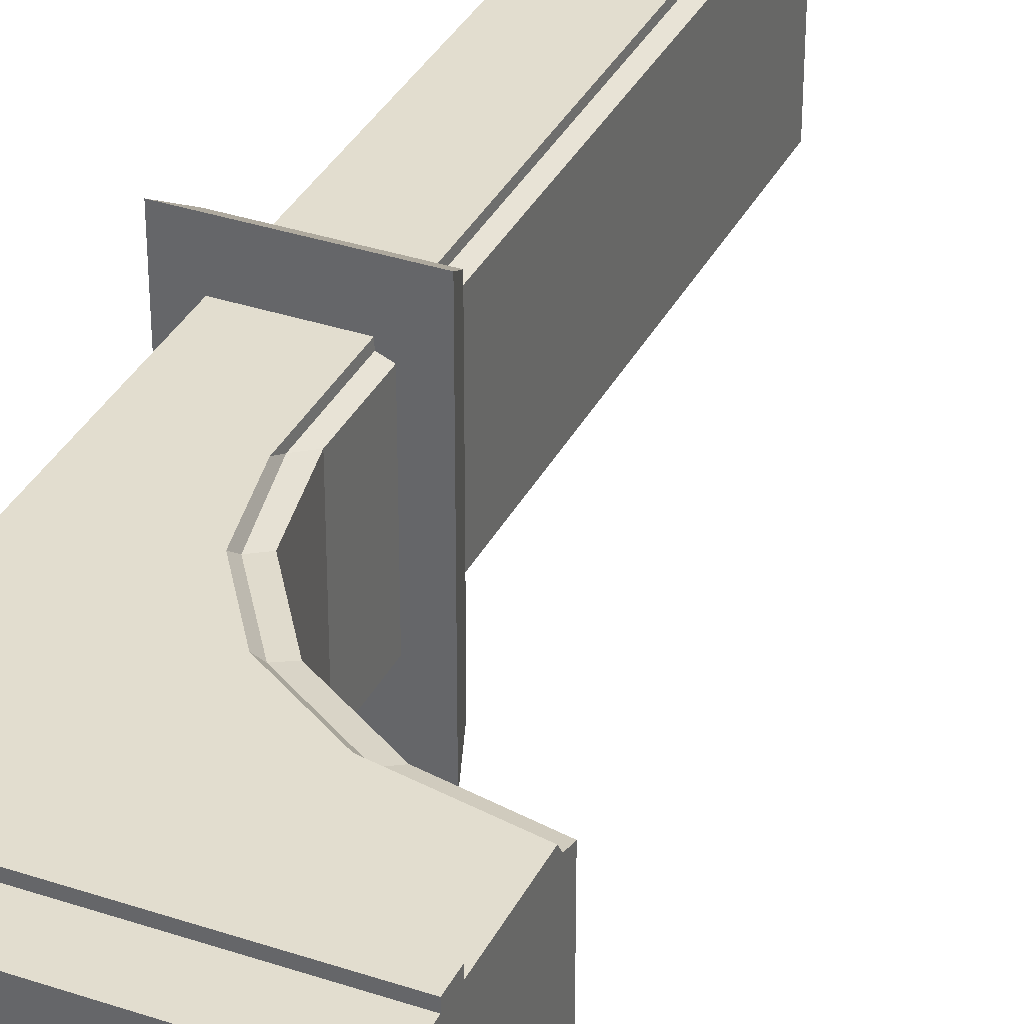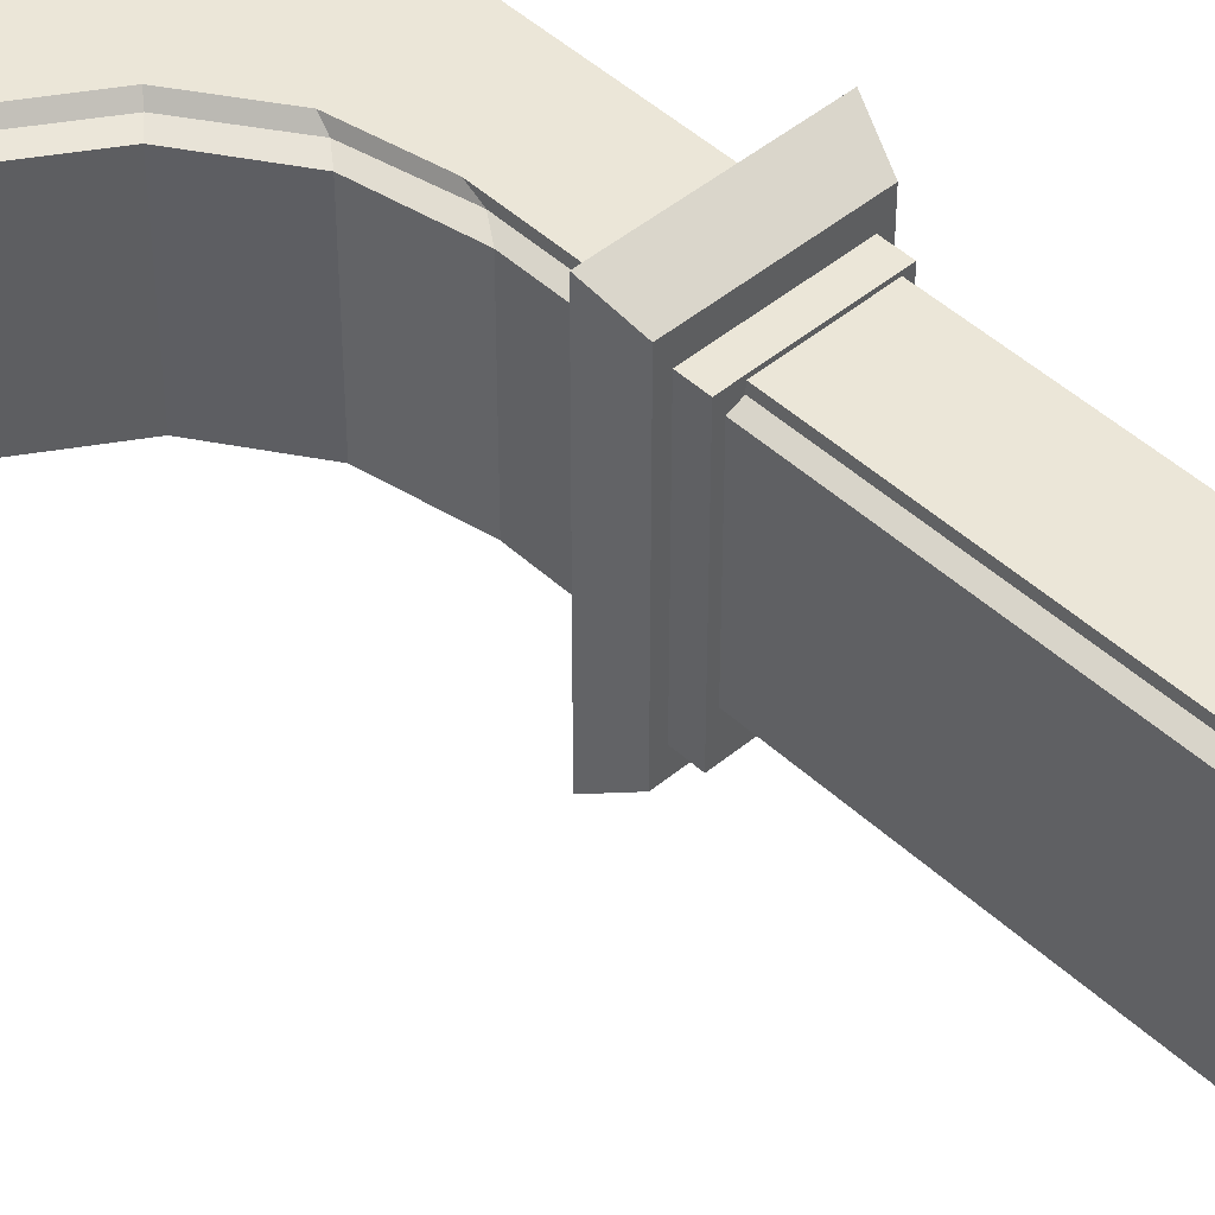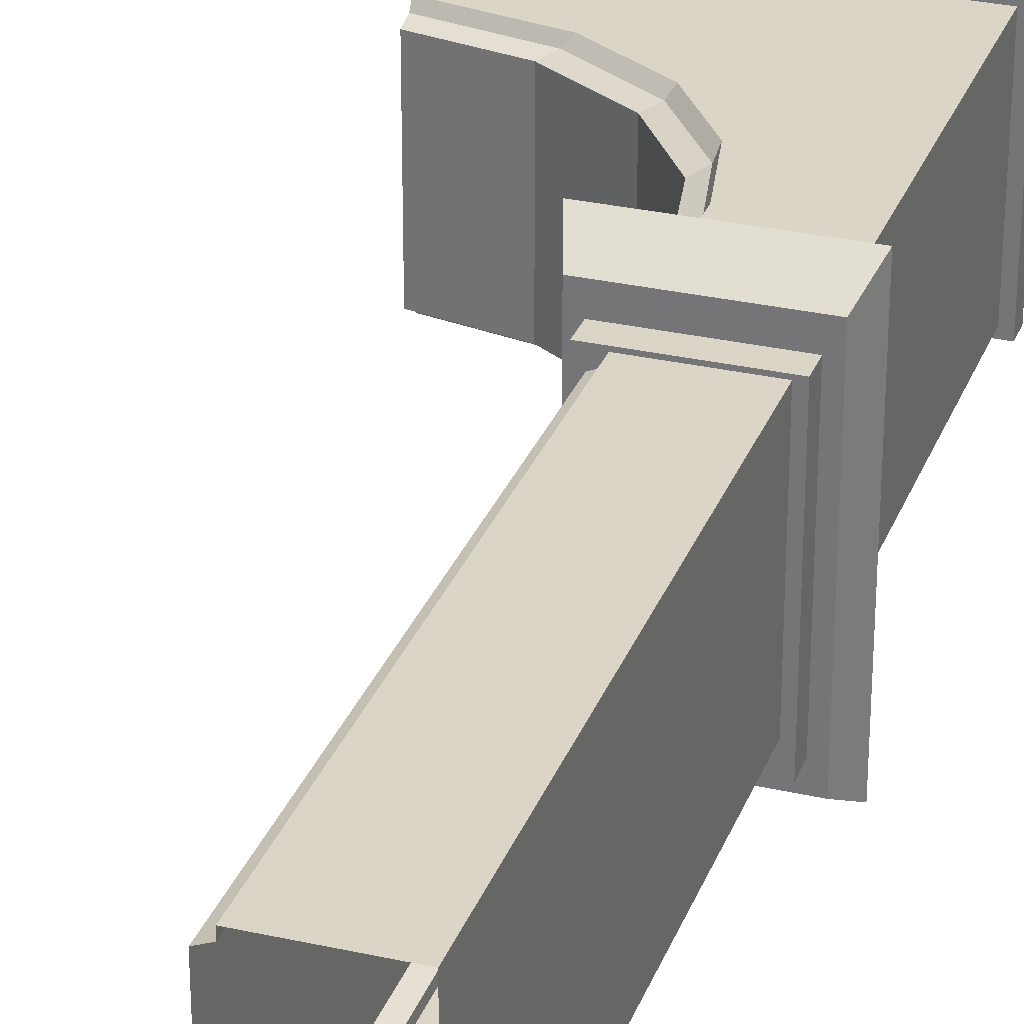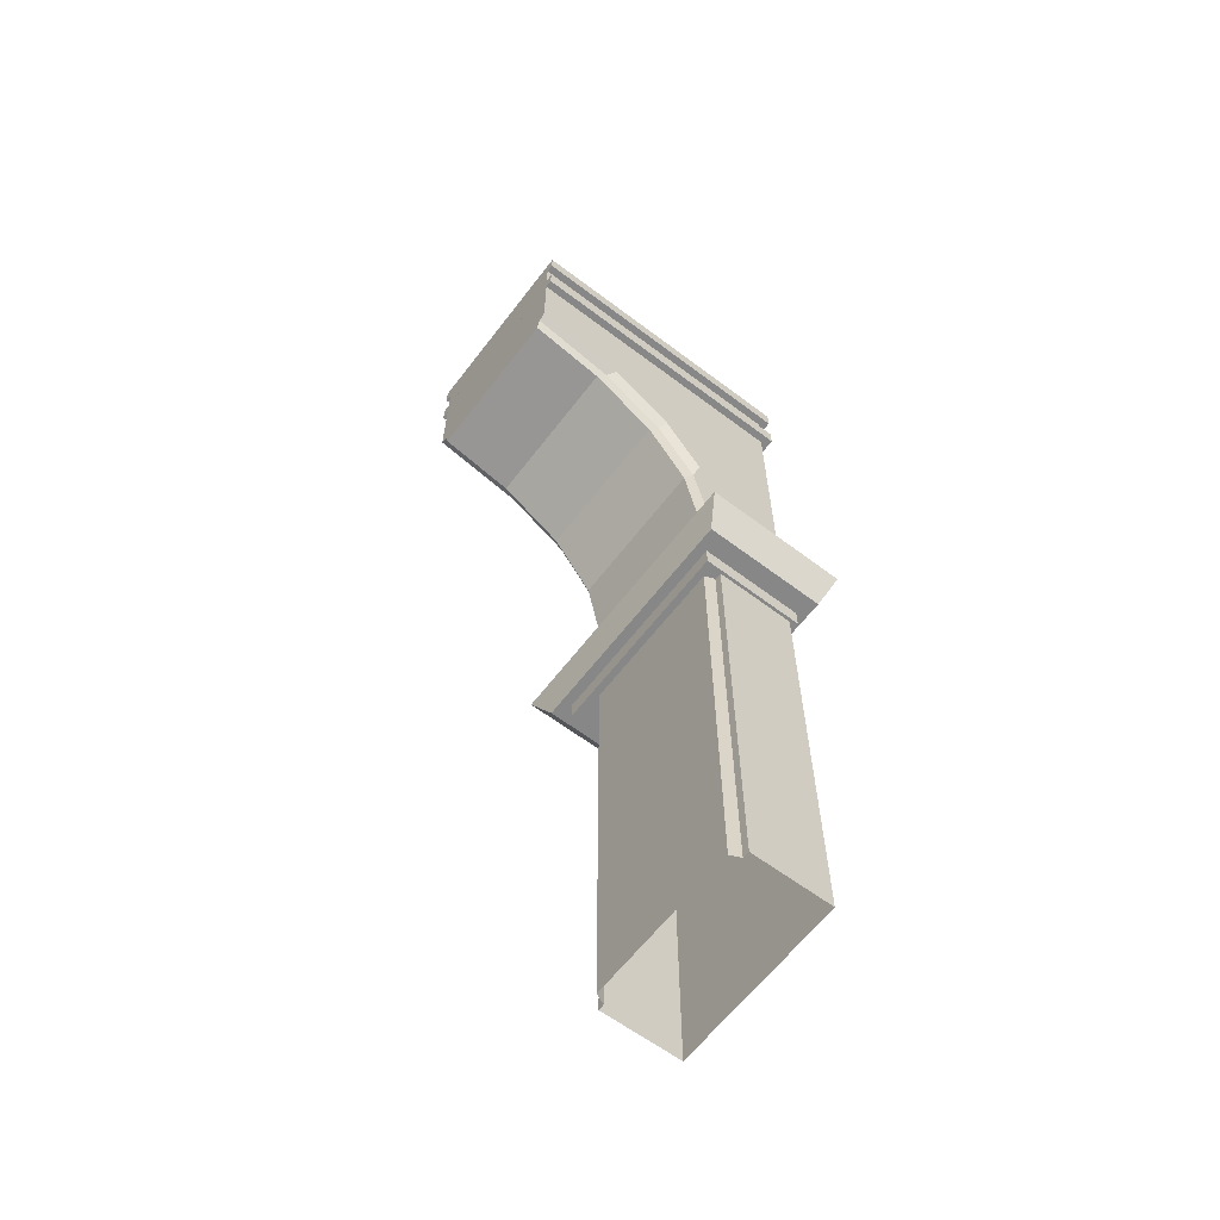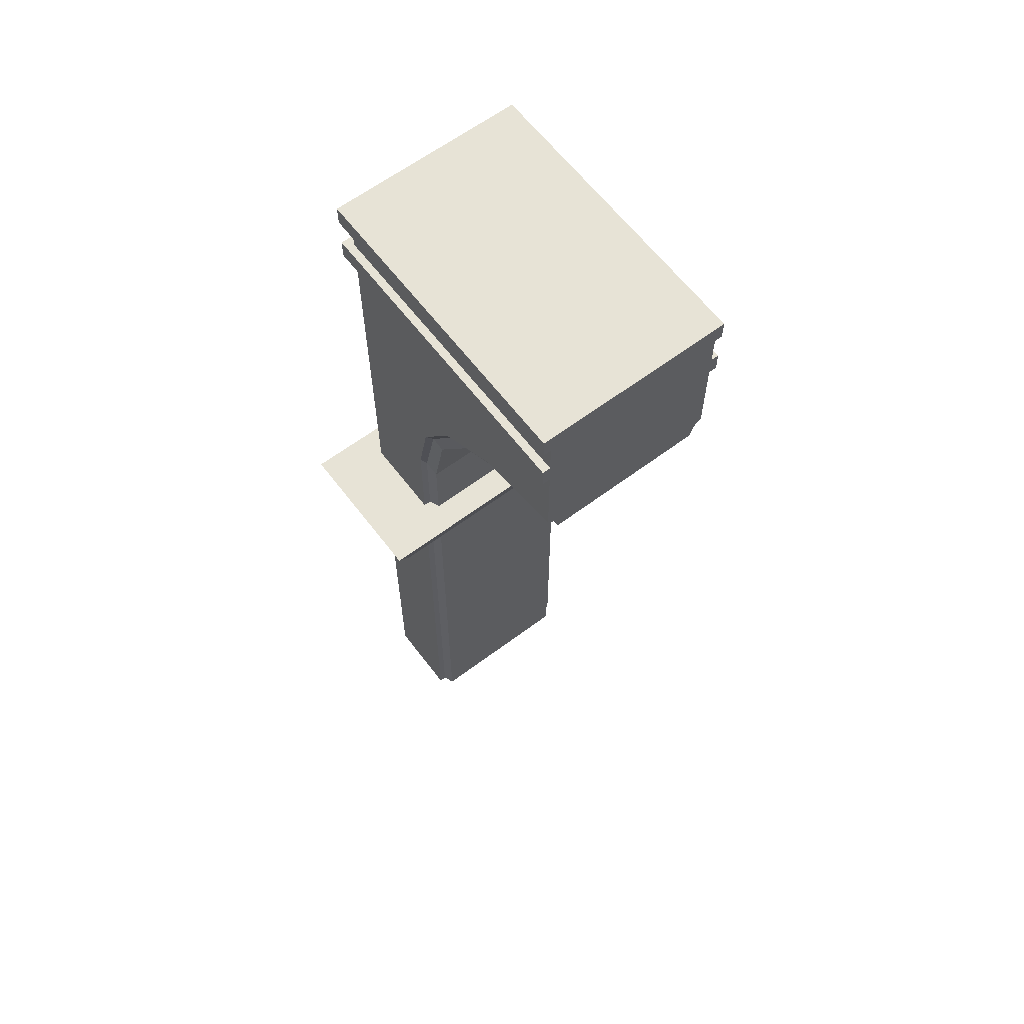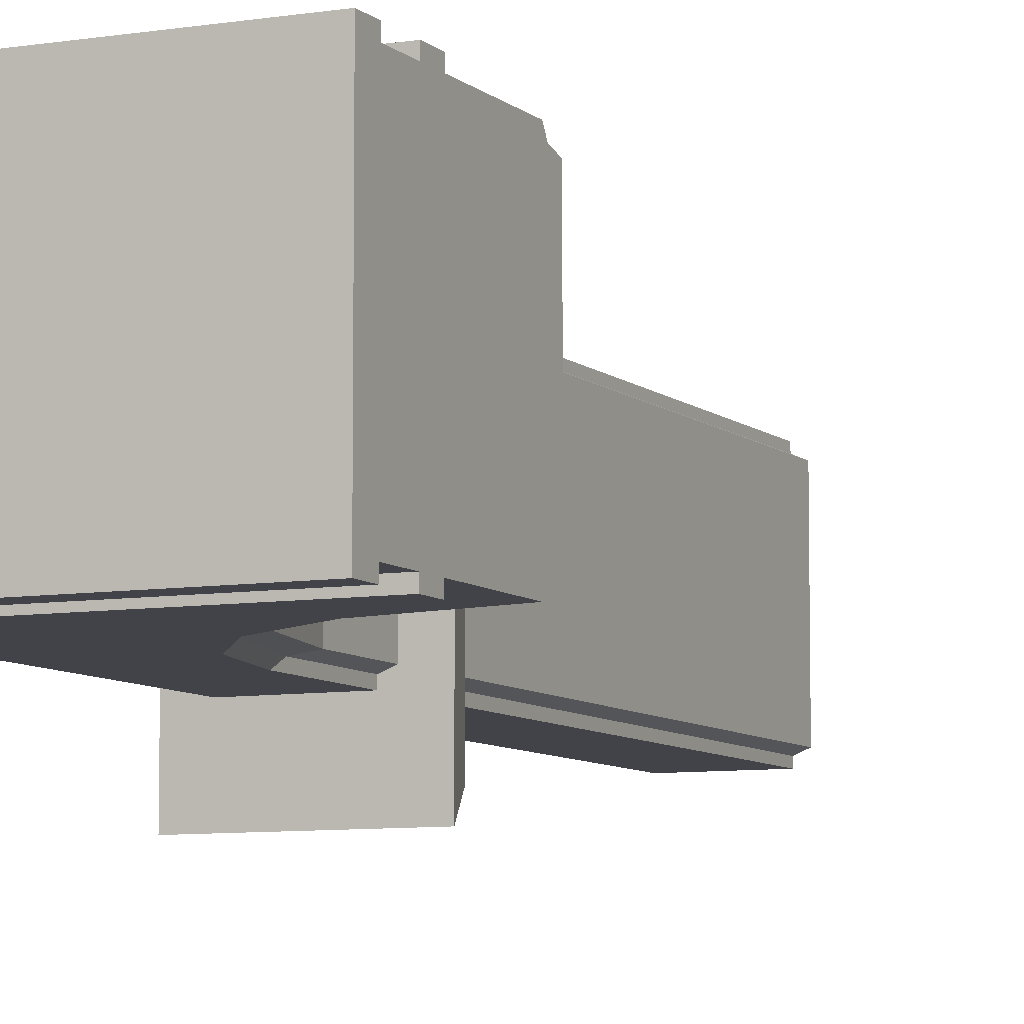
<metadata>
{"format":"obj","ext":"obj","renderer":"f3d","projection":"perspective","resolution":1024,"background":"white","views":[{"elev":34.9,"azim":-156.0,"up":"+Z"},{"elev":46.2,"azim":-43.5,"up":"+Z"},{"elev":29.6,"azim":18.6,"up":"+Z"},{"elev":-62.6,"azim":-37.4,"up":"+Y"},{"elev":62.6,"azim":-127.2,"up":"+Y"},{"elev":-7.6,"azim":-155.1,"up":"+Z"}]}
</metadata>
<code>
o Cube.003_Cube.001
v 2.207 7.102 0.6786
v 1.485 5.215 0.6786
v 1.591 4.705 0.6786
v 2.207 7.102 -0.6786
v 1.591 4.705 -0.6786
v 1.485 5.215 -0.6786
v 1.401 5.048 0.5936
v 1.08 5.521 0.5936
v 1.08 5.521 -0.5936
v 1.401 5.048 -0.5936
v 1.594 0.131 0.6786
v 2.207 0.1367 0.6786
v 1.188 5.647 0.6786
v 0.7 5.959 0.6786
v 1.472 5.142 -0.6205
v 1.589 4.598 -0.6246
v 1.514 4.485 0.5936
v 1.514 4.485 -0.5936
v 1.594 0.131 -0.6786
v 1.592 0.1307 -0.6269
v 0.65 5.927 -0.6194
v 0.5776 5.843 -0.5936
v 0 5.964 -0.5936
v 0 6.063 -0.6205
v 1.472 5.142 0.6205
v 1.589 4.598 0.6246
v 1.592 0.1307 0.6269
v 1.154 5.603 -0.6187
v 1.188 5.647 -0.6786
v 0.7 5.959 -0.6786
v 1.154 5.603 0.6187
v 0.65 5.927 0.6194
v 0.5776 5.843 0.5936
v 0 6.063 0.6205
v 0 5.964 0.5936
v 1.304 3.945 1.002
v 1.304 3.945 -1.14
v 1.383 3.698 -0.9886
v 1.383 3.698 0.8499
v 2.419 3.945 -1.14
v 2.419 3.945 1.002
v 2.34 3.698 0.8499
v 2.34 3.698 -0.9886
v 1.46 3.698 0.701
v 1.46 3.542 0.701
v 2.263 3.542 0.701
v 2.263 3.698 0.701
v 2.263 3.698 -0.8397
v 0 6.101 0.6786
v 1.514 0.1304 0.5936
v 1.514 0.1304 -0.5936
v 0 6.101 -0.6786
v 1.46 3.698 -0.8397
v 2.263 3.542 -0.8397
v 1.46 3.542 -0.8397
v 2.092 7.225 -0.6786
v 2.092 7.225 0.6786
v 2.207 0.1367 -0.6786
v 2.273 7.109 -0.7372
v 2.273 7.109 0.7372
v 0 7.109 0.7372
v 0 7.109 -0.7372
v 2.273 7.26 -0.7372
v 0 7.26 -0.7372
v 0 7.26 0.7372
v 2.273 7.26 0.7372
v 2.273 6.726 -0.7372
v 2.273 6.726 0.7372
v 0 6.726 0.7372
v 0 6.726 -0.7372
v 2.273 6.877 -0.7372
v 0 6.877 -0.7372
v 0 6.877 0.7372
v 2.273 6.877 0.7372
v 0 7.225 0.6786
v 0 7.225 -0.6786
f 1 2 3
f 4 5 6
f 7 8 9 10
f 3 11 12 1
f 13 1 14
f 15 6 5 16
f 17 7 10 18
f 16 5 19 20
f 1 13 2
f 21 22 23 24
f 25 26 3 2
f 26 27 11 3
f 28 29 6 15
f 29 28 21 30
f 31 32 33 8
f 32 34 35 33
f 31 25 2 13
f 35 23 22 33
f 36 37 38 39
f 40 41 42 43
f 44 45 46 47
f 37 40 43 38
f 42 47 48 43
f 41 36 39 42
f 8 7 25 31
f 14 49 34 32
f 13 14 32 31
f 17 50 27 26
f 7 17 26 25
f 18 16 20 51
f 10 15 16 18
f 30 21 24 52
f 9 28 15 10
f 28 9 22 21
f 38 53 44 39
f 40 37 36 41
f 39 44 47 42
f 43 48 53 38
f 54 46 45 55
f 47 46 54 48
f 53 55 45 44
f 30 52 4
f 14 1 49
f 29 30 4
f 57 1 4 56
f 17 18 51 50
f 4 6 29
f 5 4 58 19
f 9 8 33 22
f 4 1 12 58
f 48 54 55 53
f 59 60 61 62
f 63 64 65 66
f 60 59 63 66
f 59 62 64 63
f 62 61 65 64
f 61 60 66 65
f 67 68 69 70
f 71 72 73 74
f 68 67 71 74
f 67 70 72 71
f 70 69 73 72
f 69 68 74 73
f 1 57 75
f 56 4 76
f 52 76 4
f 1 75 49
f 52 49 75 76
f 49 52 24 34
f 23 35 34 24
f 56 76 75 57

</code>
